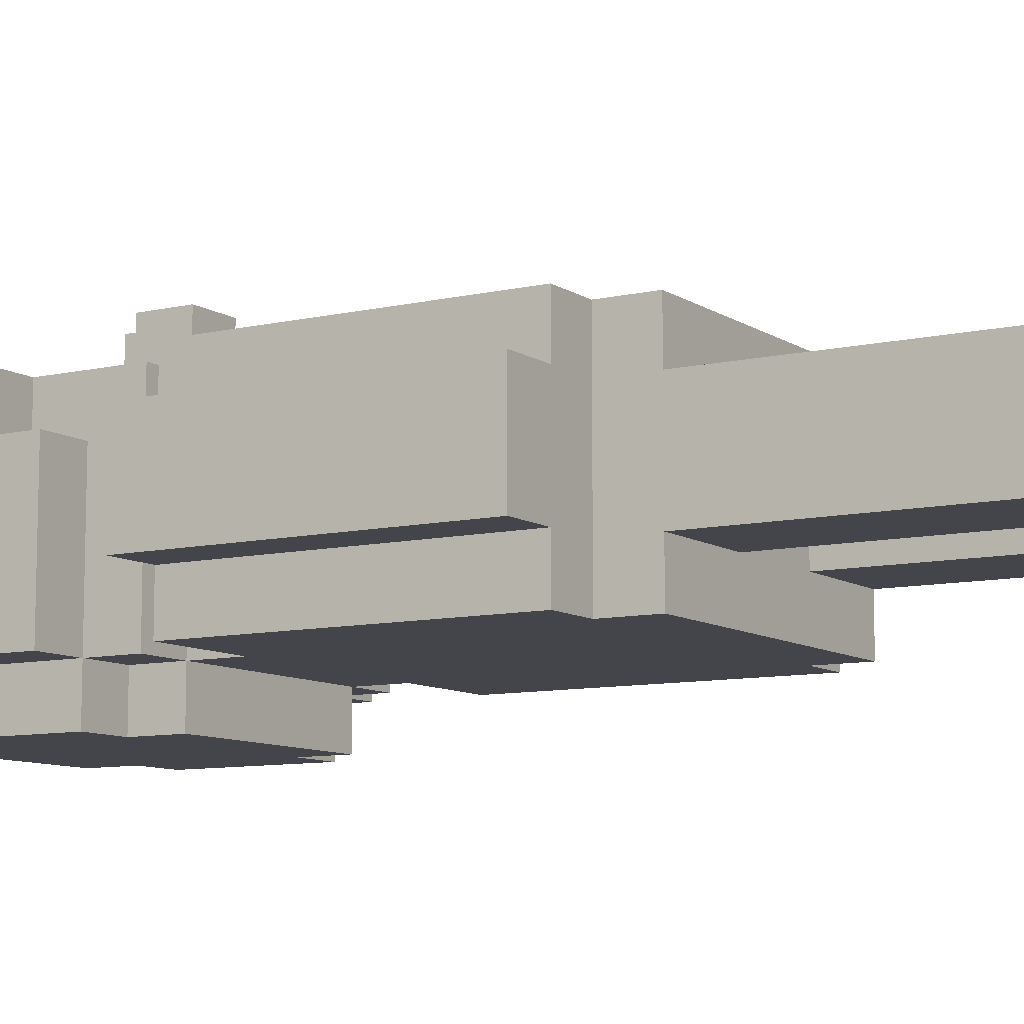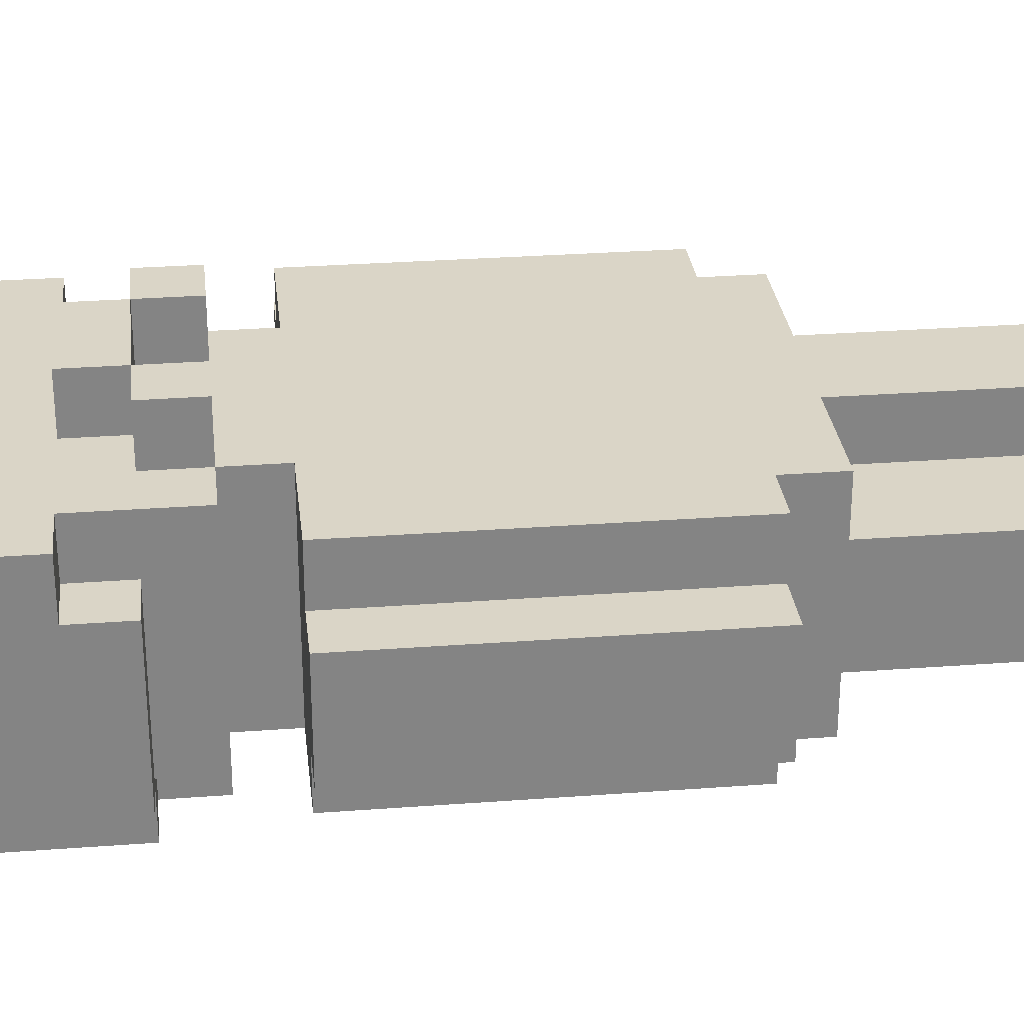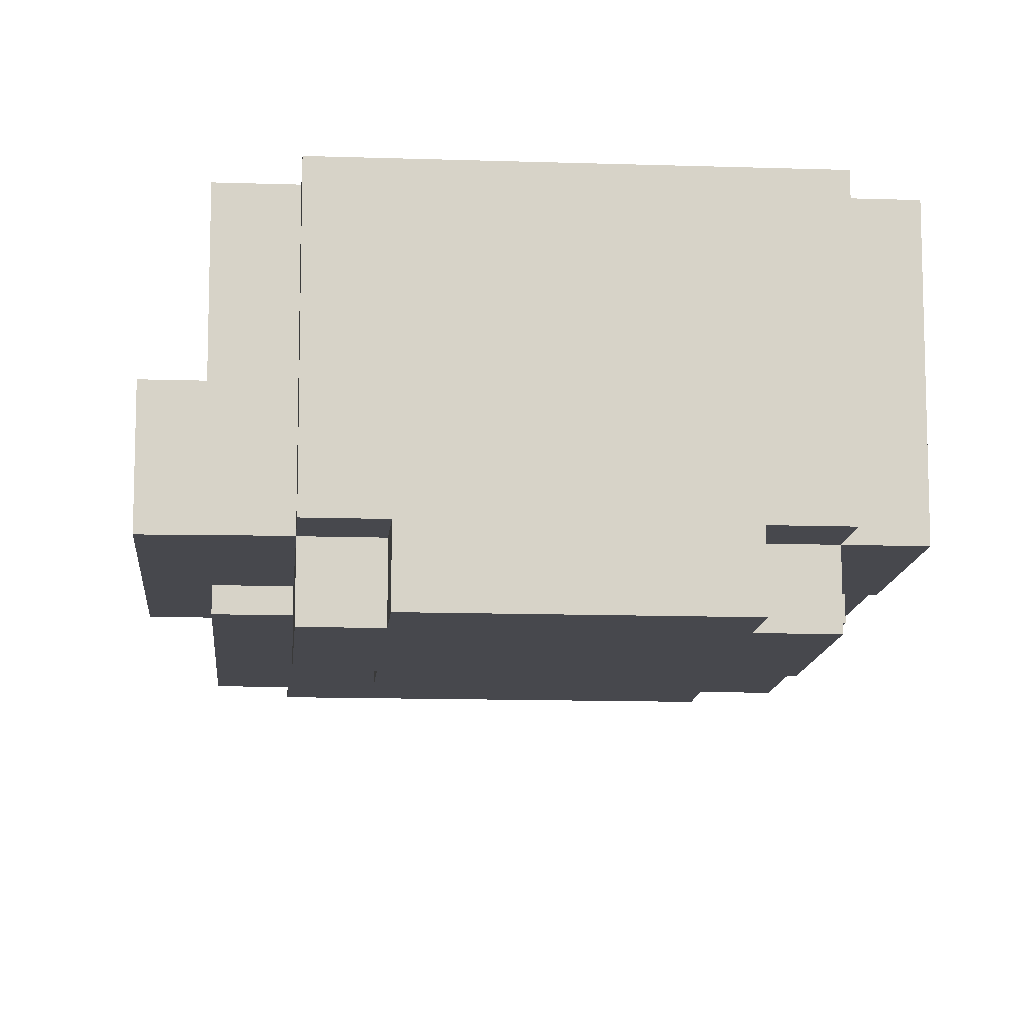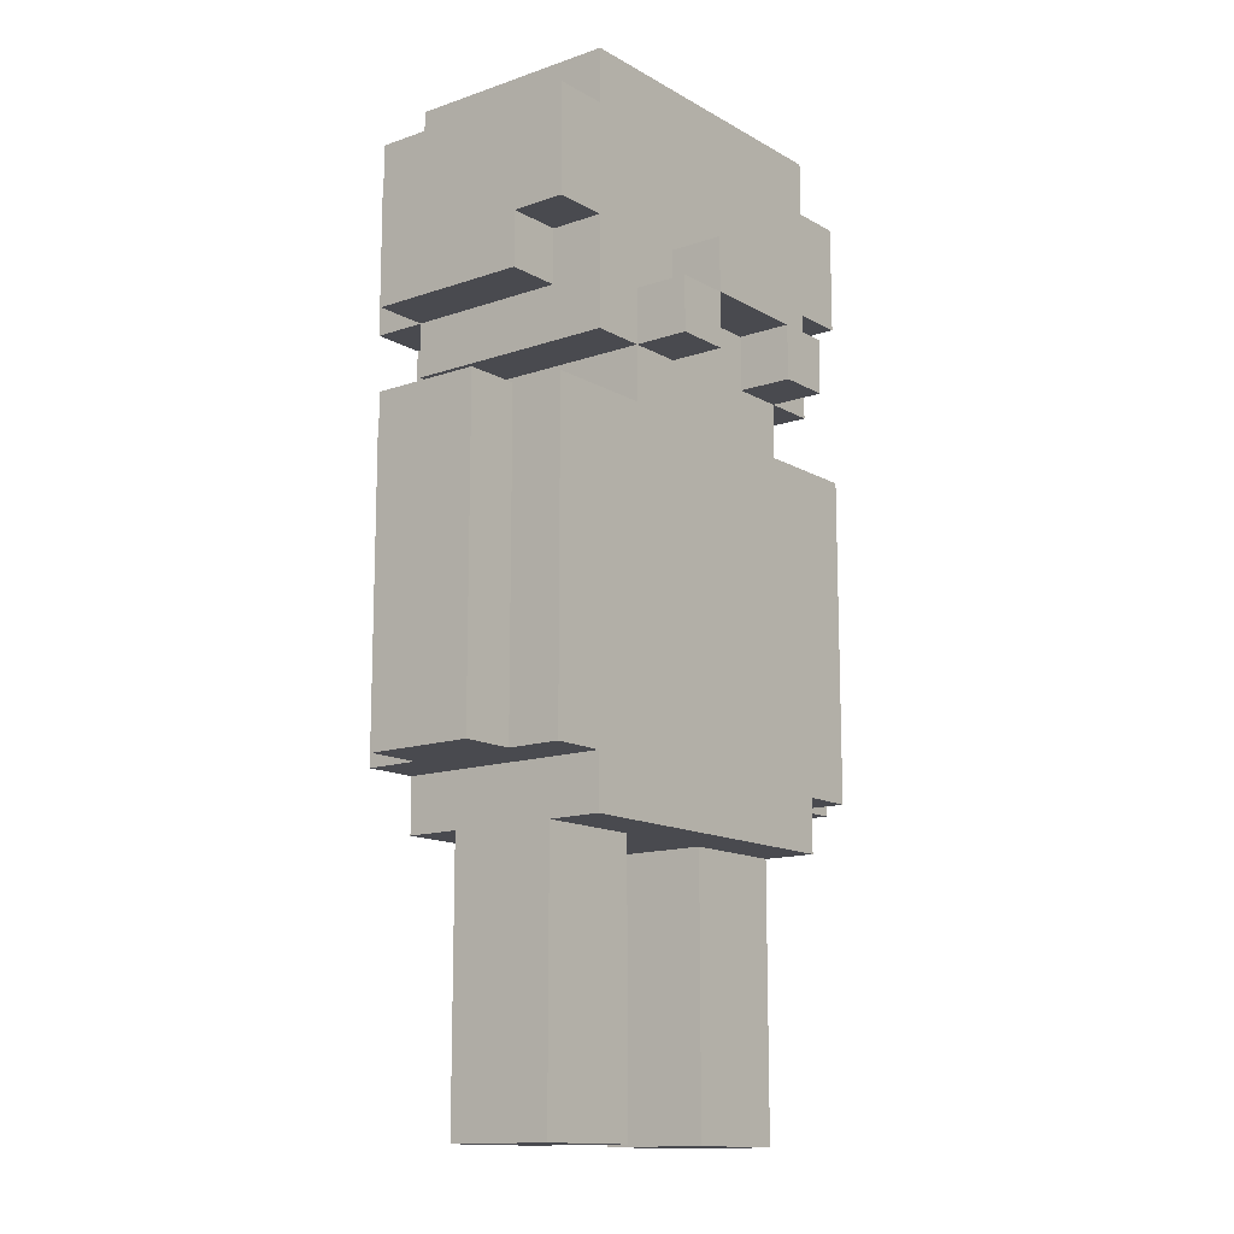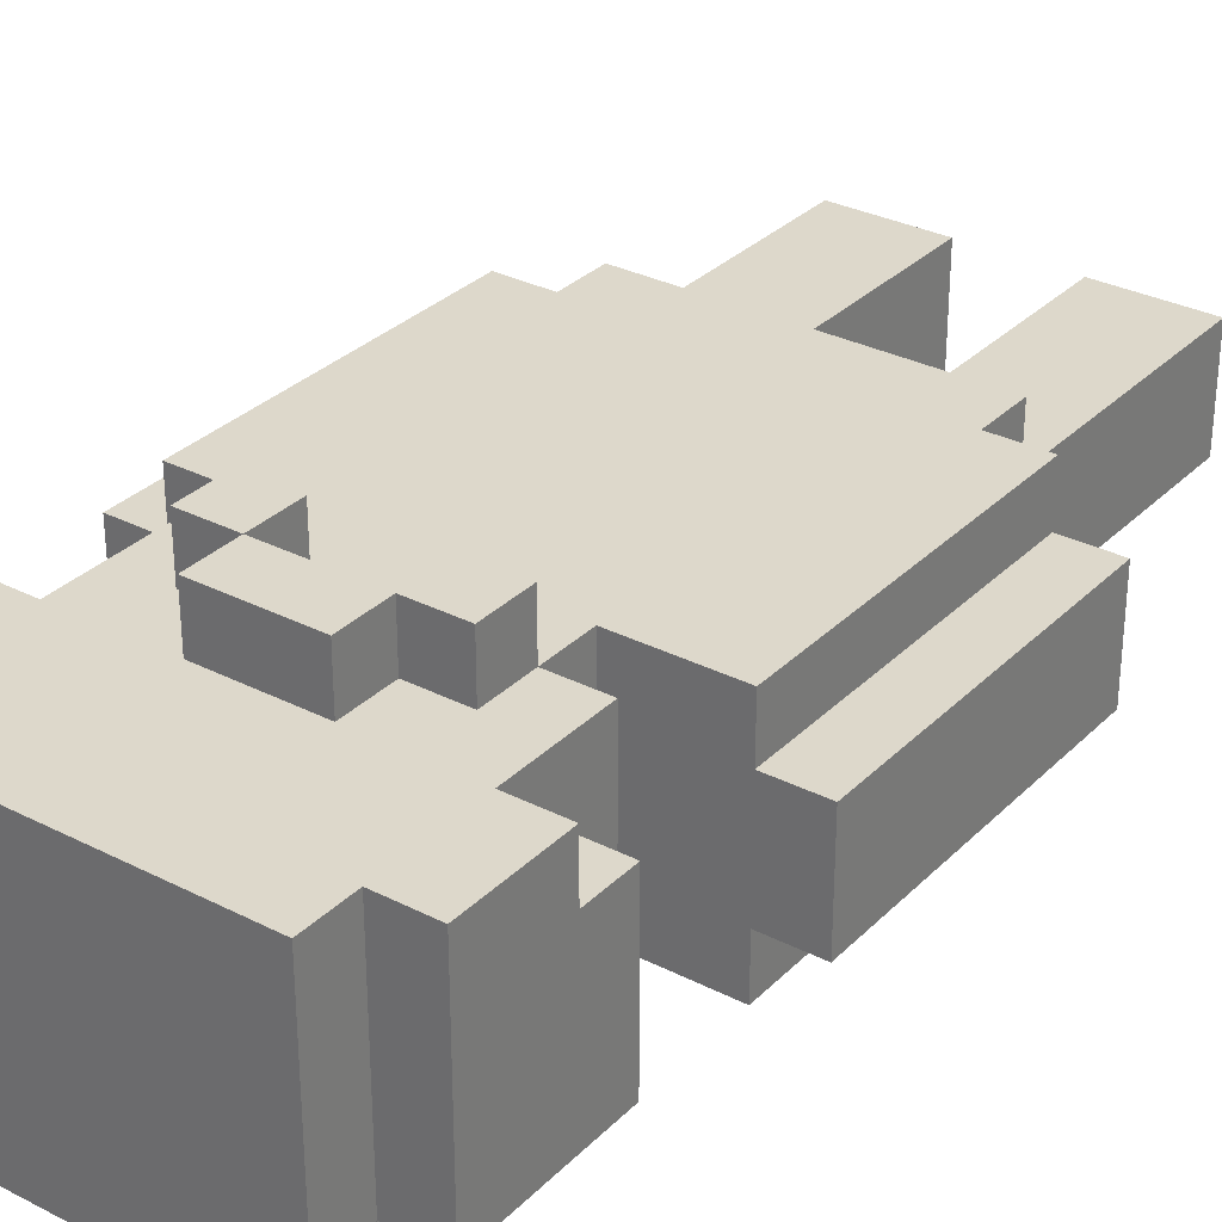
<metadata>
{"format":"obj","ext":"obj","renderer":"f3d","projection":"perspective","resolution":1024,"background":"white","views":[{"elev":-9.3,"azim":-58.5,"up":"+Z"},{"elev":29.0,"azim":-96.4,"up":"+Z"},{"elev":-11.9,"azim":175.4,"up":"+Z"},{"elev":-13.5,"azim":-51.8,"up":"+Y"},{"elev":31.1,"azim":-143.9,"up":"+Z"}]}
</metadata>
<code>
g chr_dad
v -5 6 1
v -5 6 -1
v -5 7 1
v -5 7 -1
v -5 12 1
v -5 12 -1
v -4 6 2
v -4 6 1
v -4 6 -1
v -4 6 -2
v -4 7 2
v -4 7 1
v -4 7 -1
v -4 7 -2
v -4 12 2
v -4 12 1
v -4 12 -1
v -4 12 -2
v -4 14 1
v -4 14 -0
v -4 14 -2
v -4 15 2
v -4 15 1
v -4 16 1
v -4 16 -0
v -4 17 2
v -4 17 -2
v -3 0 1
v -3 0 -1
v -3 1 1
v -3 1 -1
v -3 5 2
v -3 5 1
v -3 5 -1
v -3 5 -2
v -3 6 2
v -3 6 -2
v -3 13 2
v -3 13 -2
v -3 14 1
v -3 14 -0
v -3 14 -2
v -3 14 -3
v -3 15 2
v -3 15 1
v -3 17 2
v -3 17 -2
v -3 17 -3
v -3 18 2
v -3 18 -2
v -2 12 2
v -2 12 -2
v -2 13 3
v -2 13 2
v -2 13 -2
v -2 13 -3
v -2 14 3
v -2 14 2
v -2 14 -2
v -2 14 -3
v -2 17 -2
v -2 17 -3
v -2 18 -2
v -2 18 -3
v -1 14 3
v -1 14 2
v -1 15 3
v -1 15 2
v 1 0 1
v 1 0 -1
v 1 1 1
v 1 1 -1
v 1 5 1
v 1 5 -1
v 1 13 3
v 1 13 2
v 1 14 3
v 1 14 2
v -1 0 1
v -1 0 -1
v -1 1 1
v -1 1 -1
v -1 5 1
v -1 5 -1
v -1 13 3
v -1 13 2
v -1 14 3
v -1 14 2
v 1 14 3
v 1 14 2
v 1 15 3
v 1 15 2
v 2 12 2
v 2 12 -2
v 2 13 3
v 2 13 2
v 2 13 -2
v 2 13 -3
v 2 14 3
v 2 14 2
v 2 14 -2
v 2 14 -3
v 2 17 -2
v 2 17 -3
v 2 18 -2
v 2 18 -3
v 3 0 1
v 3 0 -1
v 3 1 1
v 3 1 -1
v 3 5 2
v 3 5 1
v 3 5 -1
v 3 5 -2
v 3 6 2
v 3 6 -2
v 3 13 2
v 3 13 -2
v 3 14 1
v 3 14 -0
v 3 14 -2
v 3 14 -3
v 3 15 2
v 3 15 1
v 3 17 2
v 3 17 -2
v 3 17 -3
v 3 18 2
v 3 18 -2
v 4 6 2
v 4 6 1
v 4 6 -1
v 4 6 -2
v 4 7 2
v 4 7 1
v 4 7 -1
v 4 7 -2
v 4 12 2
v 4 12 1
v 4 12 -1
v 4 12 -2
v 4 14 1
v 4 14 -0
v 4 14 -2
v 4 15 2
v 4 15 1
v 4 16 1
v 4 16 -0
v 4 17 2
v 4 17 -2
v 5 6 1
v 5 6 -1
v 5 7 1
v 5 7 -1
v 5 12 1
v 5 12 -1
v -2 13 3
v -2 14 3
v -1 13 3
v -1 14 3
v -1 15 3
v 1 13 3
v 1 14 3
v 1 15 3
v 2 13 3
v 2 14 3
v -4 6 2
v -4 7 2
v -4 12 2
v -4 15 2
v -4 17 2
v -3 5 2
v -3 6 2
v -3 7 2
v -3 8 2
v -3 9 2
v -3 10 2
v -3 11 2
v -3 12 2
v -3 13 2
v -3 15 2
v -3 17 2
v -3 18 2
v -2 7 2
v -2 8 2
v -2 9 2
v -2 10 2
v -2 11 2
v -2 12 2
v -2 13 2
v -2 14 2
v -2 15 2
v -2 16 2
v -2 17 2
v -2 18 2
v -1 7 2
v -1 8 2
v -1 9 2
v -1 10 2
v -1 11 2
v -1 12 2
v -1 13 2
v -1 14 2
v -1 15 2
v -1 16 2
v -1 17 2
v 1 7 2
v 1 8 2
v 1 9 2
v 1 10 2
v 1 11 2
v 1 12 2
v 1 13 2
v 1 14 2
v 1 15 2
v 1 16 2
v 1 17 2
v 2 7 2
v 2 8 2
v 2 9 2
v 2 10 2
v 2 11 2
v 2 12 2
v 2 13 2
v 2 14 2
v 2 15 2
v 2 16 2
v 2 17 2
v 2 18 2
v 3 5 2
v 3 6 2
v 3 7 2
v 3 8 2
v 3 9 2
v 3 10 2
v 3 11 2
v 3 12 2
v 3 13 2
v 3 15 2
v 3 17 2
v 3 18 2
v 4 6 2
v 4 7 2
v 4 12 2
v 4 15 2
v 4 17 2
v -5 6 1
v -5 7 1
v -5 12 1
v -4 6 1
v -4 7 1
v -4 12 1
v -4 14 1
v -4 15 1
v -3 0 1
v -3 1 1
v -3 5 1
v -3 14 1
v -3 15 1
v -1 0 1
v -1 1 1
v -1 5 1
v 1 0 1
v 1 1 1
v 1 5 1
v 3 0 1
v 3 1 1
v 3 5 1
v 3 14 1
v 3 15 1
v 4 6 1
v 4 7 1
v 4 12 1
v 4 14 1
v 4 15 1
v 5 6 1
v 5 7 1
v 5 12 1
v -5 6 -1
v -5 7 -1
v -5 12 -1
v -4 6 -1
v -4 7 -1
v -4 12 -1
v -3 0 -1
v -3 1 -1
v -3 5 -1
v -1 0 -1
v -1 1 -1
v -1 5 -1
v 1 0 -1
v 1 1 -1
v 1 5 -1
v 3 0 -1
v 3 1 -1
v 3 5 -1
v 4 6 -1
v 4 7 -1
v 4 12 -1
v 5 6 -1
v 5 7 -1
v 5 12 -1
v -4 6 -2
v -4 7 -2
v -4 12 -2
v -4 14 -2
v -4 17 -2
v -3 5 -2
v -3 6 -2
v -3 7 -2
v -3 8 -2
v -3 9 -2
v -3 10 -2
v -3 11 -2
v -3 12 -2
v -3 13 -2
v -3 14 -2
v -3 17 -2
v -3 18 -2
v -2 7 -2
v -2 8 -2
v -2 9 -2
v -2 10 -2
v -2 11 -2
v -2 12 -2
v -2 13 -2
v -2 14 -2
v -2 17 -2
v -2 18 -2
v -1 7 -2
v -1 8 -2
v -1 9 -2
v -1 10 -2
v -1 11 -2
v -1 12 -2
v 1 7 -2
v 1 8 -2
v 1 9 -2
v 1 10 -2
v 1 11 -2
v 1 12 -2
v 2 7 -2
v 2 8 -2
v 2 9 -2
v 2 10 -2
v 2 11 -2
v 2 12 -2
v 2 13 -2
v 2 14 -2
v 2 17 -2
v 2 18 -2
v 3 5 -2
v 3 6 -2
v 3 7 -2
v 3 8 -2
v 3 9 -2
v 3 10 -2
v 3 11 -2
v 3 12 -2
v 3 13 -2
v 3 14 -2
v 3 17 -2
v 3 18 -2
v 4 6 -2
v 4 7 -2
v 4 12 -2
v 4 14 -2
v 4 17 -2
v -3 14 -3
v -3 17 -3
v -2 13 -3
v -2 14 -3
v -2 17 -3
v -2 18 -3
v 2 13 -3
v 2 14 -3
v 2 17 -3
v 2 18 -3
v 3 14 -3
v 3 17 -3
v -3 0 1
v -1 0 1
v 1 0 1
v 3 0 1
v -3 0 -1
v -1 0 -1
v 1 0 -1
v 3 0 -1
v -3 5 2
v 3 5 2
v -3 5 1
v -1 5 1
v 1 5 1
v 3 5 1
v -3 5 -1
v -1 5 -1
v 1 5 -1
v 3 5 -1
v -3 5 -2
v 3 5 -2
v -4 6 2
v -3 6 2
v 3 6 2
v 4 6 2
v -5 6 1
v -4 6 1
v 4 6 1
v 5 6 1
v -5 6 -1
v -4 6 -1
v 4 6 -1
v 5 6 -1
v -4 6 -2
v -3 6 -2
v 3 6 -2
v 4 6 -2
v -2 13 3
v -1 13 3
v 1 13 3
v 2 13 3
v -3 13 2
v -2 13 2
v -1 13 2
v 1 13 2
v 2 13 2
v 3 13 2
v -3 13 -2
v -2 13 -2
v 2 13 -2
v 3 13 -2
v -2 13 -3
v 2 13 -3
v -1 14 3
v 1 14 3
v -1 14 2
v 1 14 2
v -4 14 1
v -3 14 1
v 3 14 1
v 4 14 1
v -4 14 -0
v -3 14 -0
v 3 14 -0
v 4 14 -0
v -4 14 -2
v -3 14 -2
v -2 14 -2
v 2 14 -2
v 3 14 -2
v 4 14 -2
v -3 14 -3
v -2 14 -3
v 2 14 -3
v 3 14 -3
v -4 15 2
v -3 15 2
v 3 15 2
v 4 15 2
v -4 15 1
v -3 15 1
v 3 15 1
v 4 15 1
v -4 12 2
v -3 12 2
v -2 12 2
v 2 12 2
v 3 12 2
v 4 12 2
v -5 12 1
v -4 12 1
v 4 12 1
v 5 12 1
v -5 12 -1
v -4 12 -1
v 4 12 -1
v 5 12 -1
v -4 12 -2
v -3 12 -2
v -2 12 -2
v 2 12 -2
v 3 12 -2
v 4 12 -2
v -2 14 3
v -1 14 3
v 1 14 3
v 2 14 3
v -2 14 2
v -1 14 2
v 1 14 2
v 2 14 2
v -1 15 3
v 1 15 3
v -1 15 2
v 1 15 2
v -4 17 2
v -3 17 2
v 3 17 2
v 4 17 2
v -4 17 -2
v -3 17 -2
v -2 17 -2
v 2 17 -2
v 3 17 -2
v 4 17 -2
v -3 17 -3
v -2 17 -3
v 2 17 -3
v 3 17 -3
v -3 18 2
v -2 18 2
v 2 18 2
v 3 18 2
v -3 18 -2
v -2 18 -2
v 2 18 -2
v 3 18 -2
v -2 18 -3
v 2 18 -3
f 3 2 1
f 4 2 3
f 5 4 3
f 6 4 5
f 11 8 7
f 12 8 11
f 13 10 9
f 14 10 13
f 15 12 11
f 16 12 15
f 17 14 13
f 18 14 17
f 23 20 19
f 24 20 23
f 24 23 22
f 25 21 20
f 25 20 24
f 26 24 22
f 26 25 24
f 27 21 25
f 27 25 26
f 30 29 28
f 31 29 30
f 33 31 30
f 34 31 33
f 36 34 33
f 36 35 34
f 36 33 32
f 37 35 36
f 40 39 38
f 41 39 40
f 42 39 41
f 44 40 38
f 45 40 44
f 47 43 42
f 48 43 47
f 49 47 46
f 50 47 49
f 54 52 51
f 55 52 54
f 57 54 53
f 58 54 57
f 59 56 55
f 60 56 59
f 63 62 61
f 64 62 63
f 67 66 65
f 68 66 67
f 71 70 69
f 72 70 71
f 73 72 71
f 74 72 73
f 77 76 75
f 78 76 77
f 79 80 81
f 81 80 82
f 81 82 83
f 83 82 84
f 85 86 87
f 87 86 88
f 89 90 91
f 91 90 92
f 93 94 96
f 96 94 97
f 95 96 99
f 99 96 100
f 97 98 101
f 101 98 102
f 103 104 105
f 105 104 106
f 107 108 109
f 109 108 110
f 109 110 112
f 112 110 113
f 112 113 115
f 113 114 115
f 111 112 115
f 115 114 116
f 117 118 119
f 119 118 120
f 120 118 121
f 117 119 123
f 123 119 124
f 121 122 126
f 126 122 127
f 125 126 128
f 128 126 129
f 130 131 134
f 134 131 135
f 132 133 136
f 136 133 137
f 134 135 138
f 138 135 139
f 136 137 140
f 140 137 141
f 142 143 146
f 146 143 147
f 145 146 147
f 143 144 148
f 147 143 148
f 145 147 149
f 147 148 149
f 148 144 150
f 149 148 150
f 151 152 153
f 153 152 154
f 153 154 155
f 155 154 156
f 159 158 157
f 160 158 159
f 163 161 160
f 164 161 163
f 165 163 162
f 166 163 165
f 173 168 167
f 174 169 168
f 174 168 173
f 175 169 174
f 176 169 175
f 177 169 176
f 178 169 177
f 179 169 178
f 181 171 170
f 182 171 181
f 184 173 172
f 184 174 173
f 184 175 174
f 185 176 175
f 185 175 184
f 186 177 176
f 186 176 185
f 187 178 177
f 187 177 186
f 188 179 178
f 188 178 187
f 189 179 188
f 190 182 181
f 190 181 180
f 191 182 190
f 192 182 191
f 193 182 192
f 194 183 182
f 194 182 193
f 195 183 194
f 196 187 186
f 196 189 188
f 196 188 187
f 196 184 172
f 196 185 184
f 196 186 185
f 197 189 196
f 198 189 197
f 199 189 198
f 200 189 199
f 201 190 189
f 201 189 200
f 202 190 201
f 203 192 191
f 204 193 192
f 204 192 203
f 205 194 193
f 205 193 204
f 206 195 194
f 206 194 205
f 207 196 172
f 207 197 196
f 208 198 197
f 208 197 207
f 209 199 198
f 209 198 208
f 210 200 199
f 210 199 209
f 211 201 200
f 211 200 210
f 212 202 201
f 212 201 211
f 213 203 202
f 213 202 212
f 214 203 213
f 215 205 204
f 215 206 205
f 216 206 215
f 217 195 206
f 217 206 216
f 218 212 211
f 218 211 210
f 218 209 208
f 218 207 172
f 218 210 209
f 218 208 207
f 219 212 218
f 220 212 219
f 221 212 220
f 222 212 221
f 223 213 212
f 223 212 222
f 224 213 223
f 225 215 214
f 226 216 215
f 226 215 225
f 227 217 216
f 227 216 226
f 228 195 217
f 228 217 227
f 229 195 228
f 230 218 172
f 231 218 230
f 232 219 218
f 232 218 231
f 233 220 219
f 233 219 232
f 234 221 220
f 234 220 233
f 235 222 221
f 235 221 234
f 236 223 222
f 236 222 235
f 237 223 236
f 238 227 226
f 238 226 225
f 238 225 224
f 238 228 227
f 239 228 238
f 240 229 228
f 240 228 239
f 241 229 240
f 242 232 231
f 243 237 236
f 243 232 242
f 243 236 235
f 243 234 233
f 243 235 234
f 243 233 232
f 244 237 243
f 245 240 239
f 246 240 245
f 250 248 247
f 251 249 248
f 251 248 250
f 252 249 251
f 258 254 253
f 259 254 258
f 260 256 255
f 261 257 256
f 261 256 260
f 262 257 261
f 266 264 263
f 267 265 264
f 267 264 266
f 268 265 267
f 274 270 269
f 275 270 274
f 276 272 271
f 277 273 272
f 277 272 276
f 278 273 277
f 279 280 282
f 280 281 283
f 282 280 283
f 283 281 284
f 285 286 288
f 286 287 289
f 288 286 289
f 289 287 290
f 291 292 294
f 292 293 295
f 294 292 295
f 295 293 296
f 297 298 300
f 298 299 301
f 300 298 301
f 301 299 302
f 303 304 309
f 304 305 310
f 309 304 310
f 310 305 311
f 311 305 312
f 312 305 313
f 313 305 314
f 314 305 315
f 306 307 317
f 317 307 318
f 308 309 320
f 309 310 320
f 310 311 320
f 311 312 321
f 320 311 321
f 312 313 322
f 321 312 322
f 313 314 323
f 322 313 323
f 314 315 324
f 323 314 324
f 324 315 325
f 316 317 326
f 326 317 327
f 318 319 328
f 328 319 329
f 322 323 330
f 324 325 330
f 308 320 330
f 320 321 330
f 323 324 330
f 321 322 330
f 330 325 331
f 331 325 332
f 332 325 333
f 333 325 334
f 325 326 335
f 334 325 335
f 308 330 336
f 330 331 336
f 331 332 337
f 336 331 337
f 332 333 338
f 337 332 338
f 333 334 339
f 338 333 339
f 334 335 340
f 339 334 340
f 335 326 341
f 340 335 341
f 337 338 342
f 339 340 342
f 340 341 342
f 336 337 342
f 308 336 342
f 338 339 342
f 342 341 343
f 343 341 344
f 344 341 345
f 345 341 346
f 341 326 347
f 346 341 347
f 347 326 348
f 308 342 352
f 352 342 353
f 342 343 354
f 353 342 354
f 343 344 355
f 354 343 355
f 344 345 356
f 355 344 356
f 345 346 357
f 356 345 357
f 346 347 358
f 357 346 358
f 358 347 359
f 348 349 360
f 360 349 361
f 350 351 362
f 362 351 363
f 353 354 364
f 355 356 365
f 364 354 365
f 354 355 365
f 356 357 365
f 357 358 365
f 358 359 365
f 365 359 366
f 361 362 367
f 367 362 368
f 369 370 372
f 372 370 373
f 371 372 375
f 373 374 375
f 372 373 375
f 375 374 376
f 376 374 377
f 377 374 378
f 376 377 379
f 379 377 380
f 385 382 381
f 386 382 385
f 387 384 383
f 388 384 387
f 391 390 389
f 392 390 391
f 393 390 392
f 394 390 393
f 396 393 392
f 397 393 396
f 399 396 395
f 399 398 397
f 399 397 396
f 400 398 399
f 406 402 401
f 407 404 403
f 409 406 405
f 410 402 406
f 410 406 409
f 411 408 407
f 411 407 403
f 412 408 411
f 413 402 410
f 414 402 413
f 415 411 403
f 416 411 415
f 422 418 417
f 423 418 422
f 424 420 419
f 425 420 424
f 427 422 421
f 428 422 427
f 429 426 425
f 430 426 429
f 431 429 428
f 432 429 431
f 435 434 433
f 436 434 435
f 441 438 437
f 442 438 441
f 443 440 439
f 444 440 443
f 445 442 441
f 446 442 445
f 449 444 443
f 450 444 449
f 451 447 446
f 452 447 451
f 453 449 448
f 454 449 453
f 459 456 455
f 460 456 459
f 461 458 457
f 462 458 461
f 463 464 470
f 467 468 471
f 469 470 473
f 470 464 474
f 473 470 474
f 471 472 475
f 467 471 475
f 475 472 476
f 474 464 477
f 464 465 478
f 477 464 478
f 478 465 479
f 466 467 480
f 467 475 481
f 480 467 481
f 481 475 482
f 483 484 487
f 487 484 488
f 485 486 489
f 489 486 490
f 491 492 493
f 493 492 494
f 495 496 499
f 499 496 500
f 497 498 503
f 503 498 504
f 500 501 505
f 505 501 506
f 502 503 507
f 507 503 508
f 509 510 513
f 510 511 514
f 513 510 514
f 511 512 515
f 514 511 515
f 515 512 516
f 514 515 517
f 517 515 518

</code>
